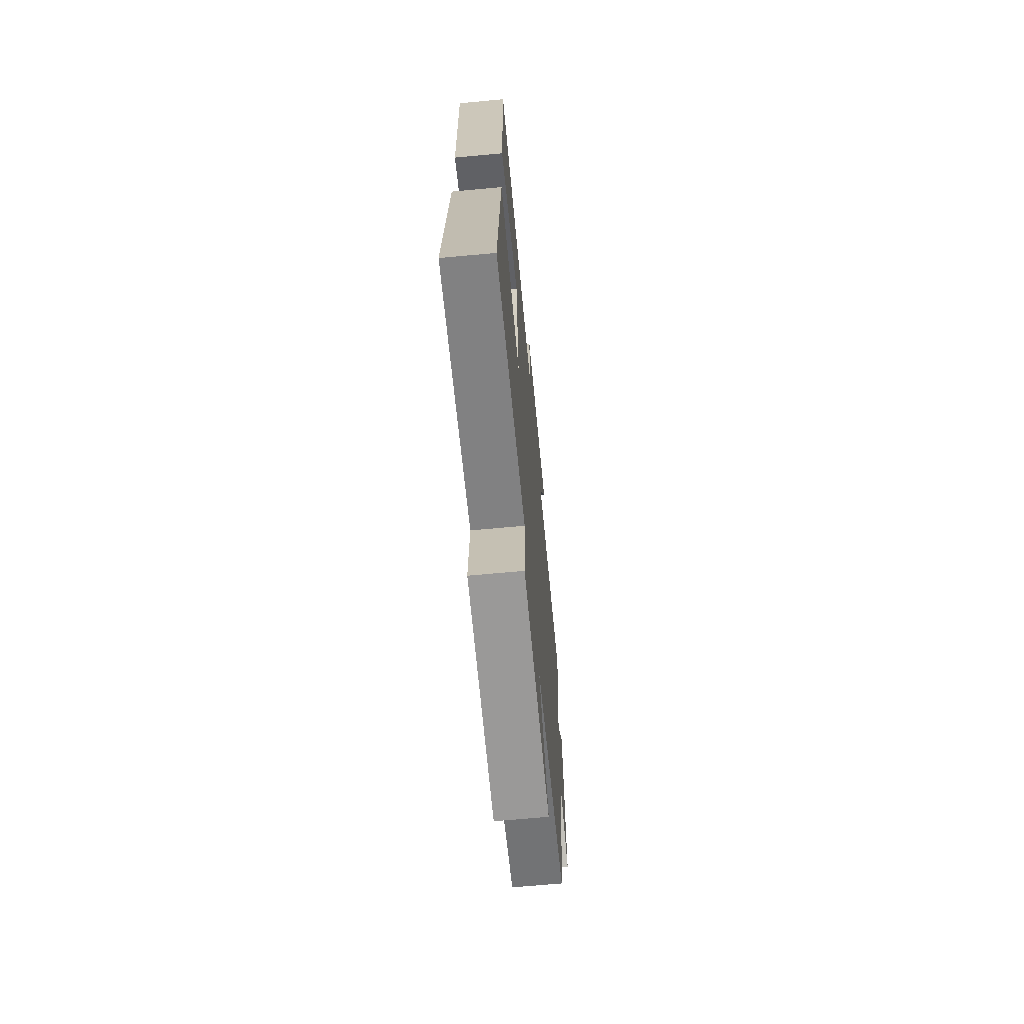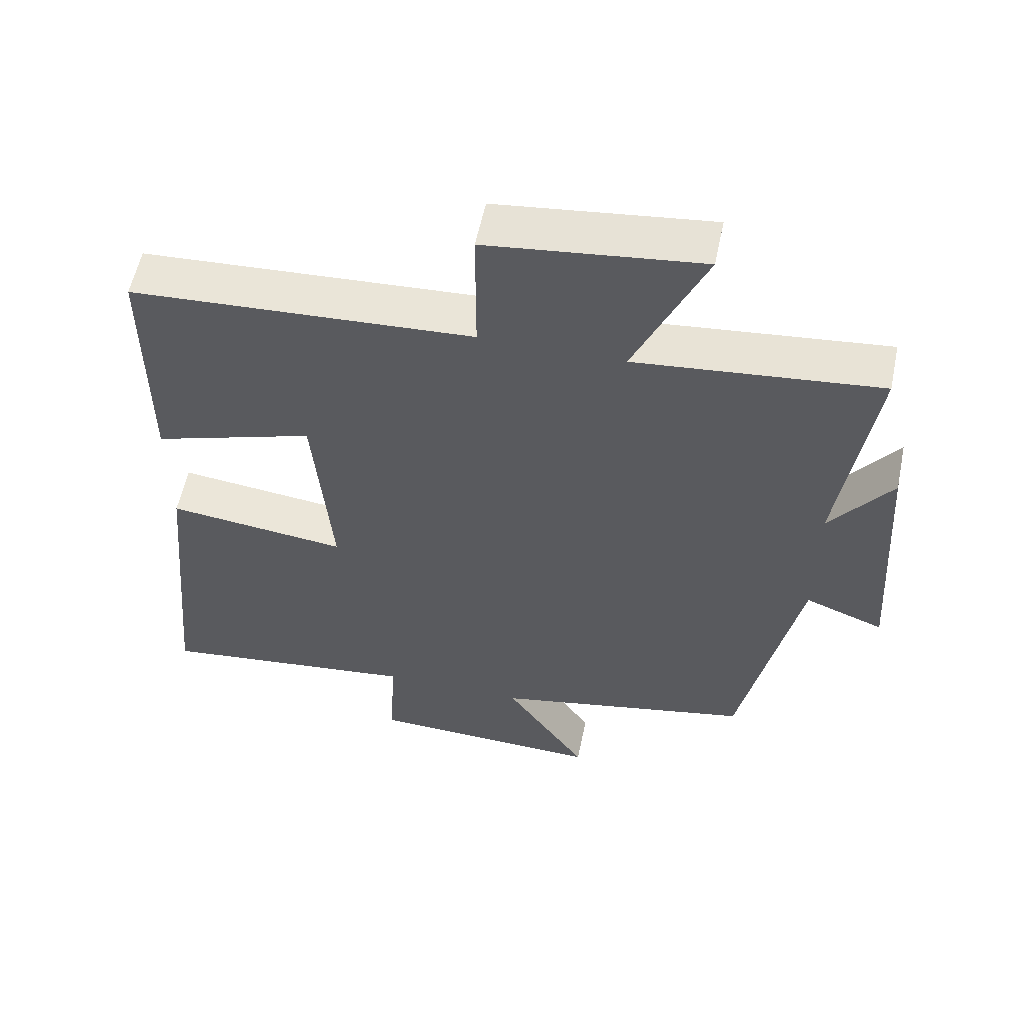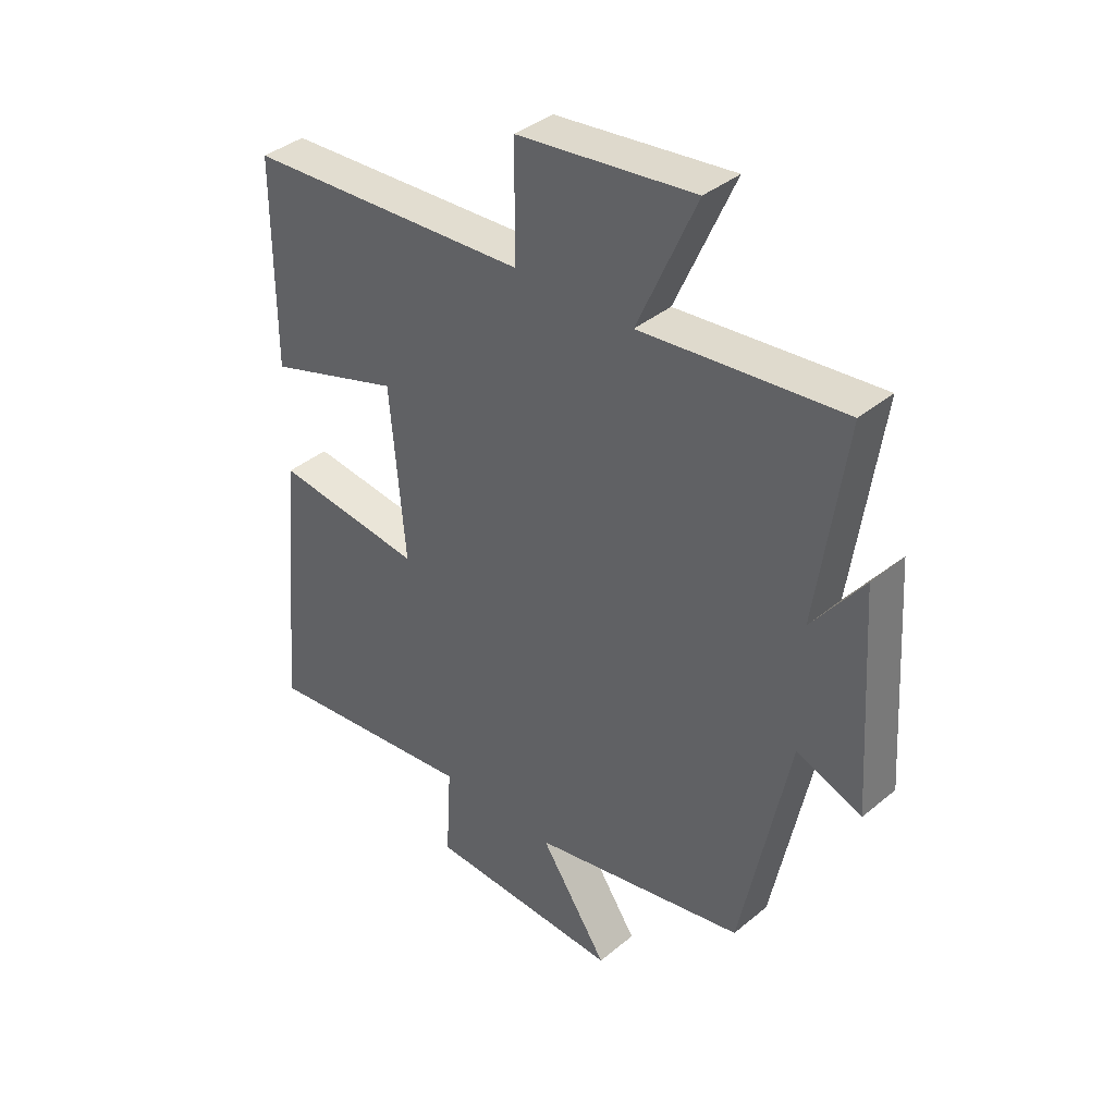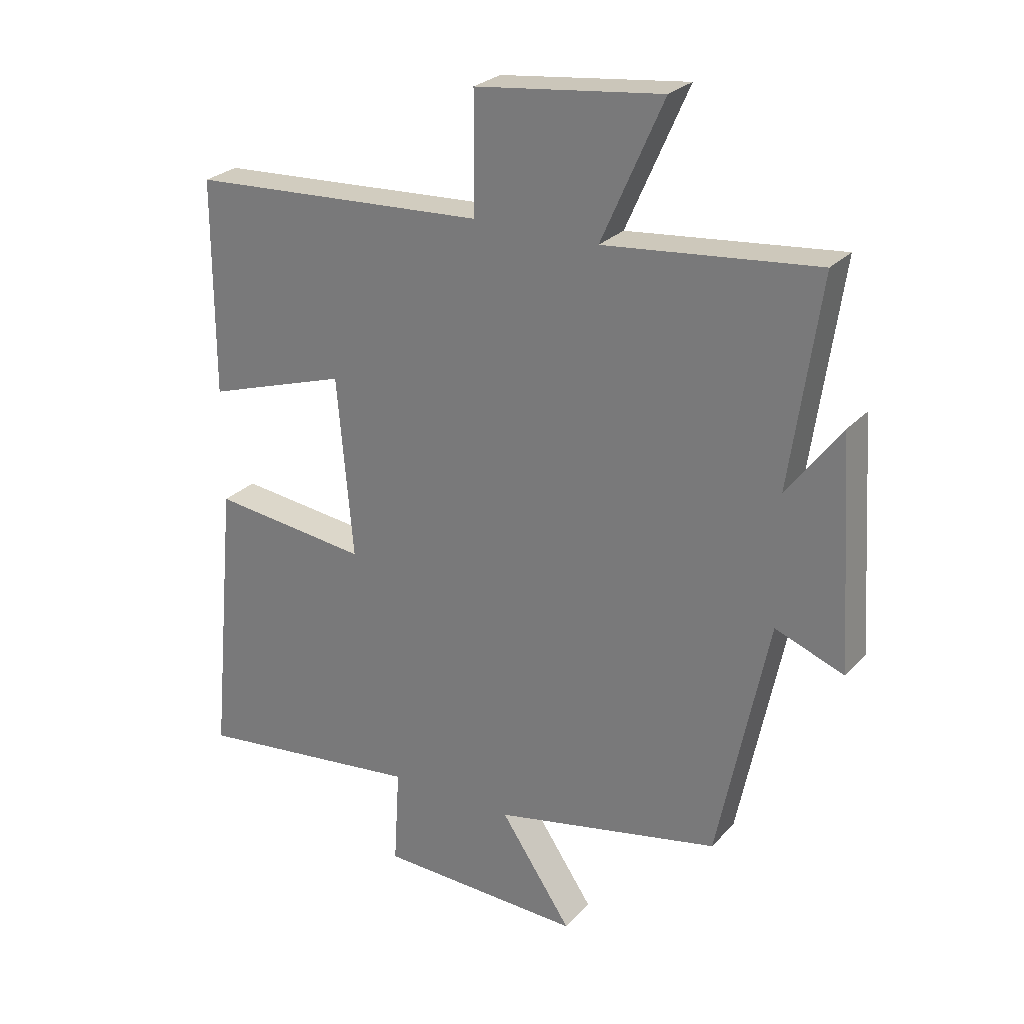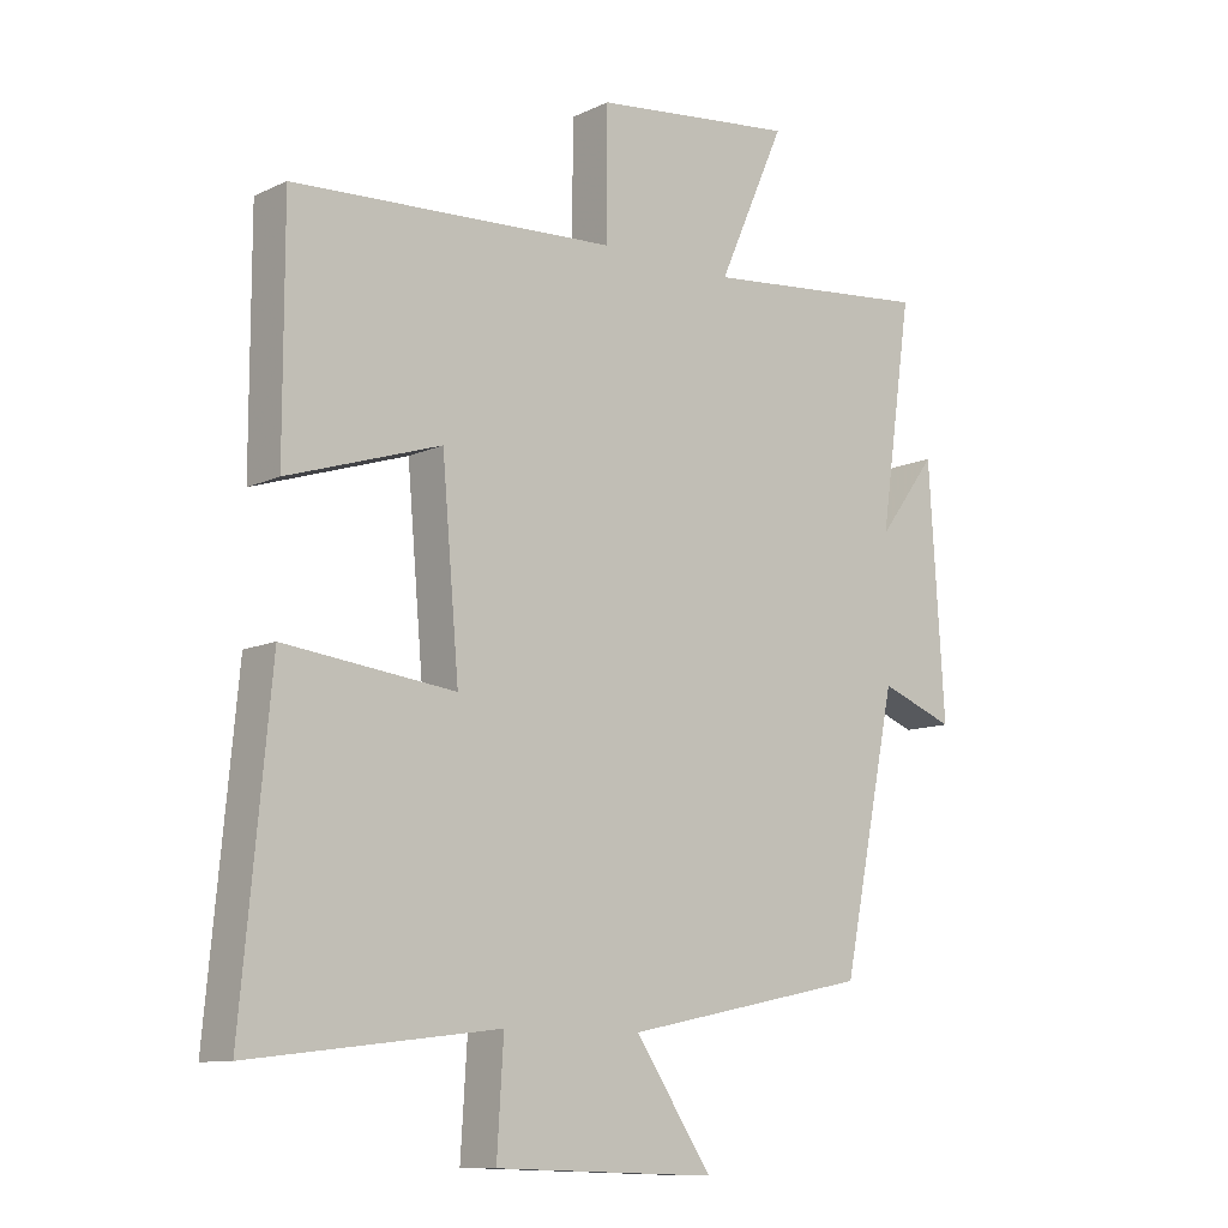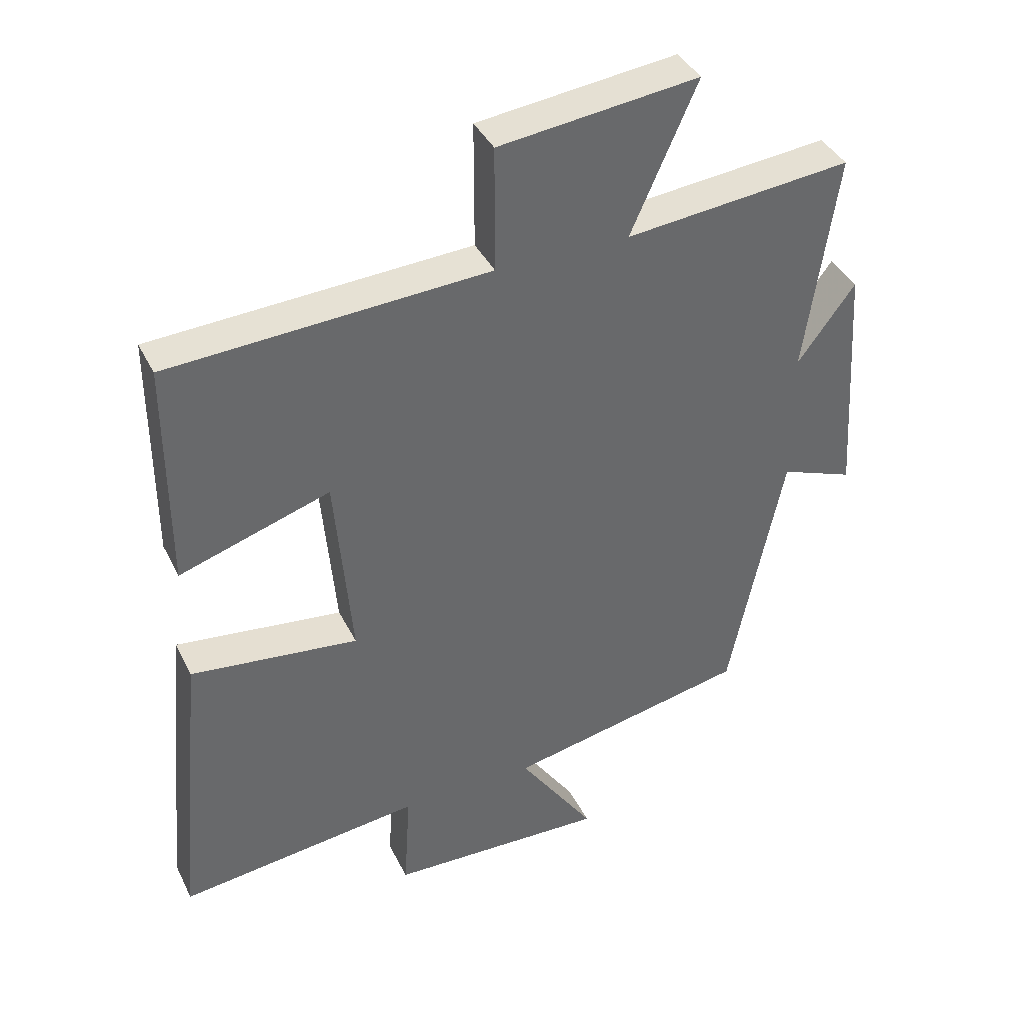
<metadata>
{"format":"obj","ext":"obj","renderer":"f3d","projection":"perspective","resolution":1024,"background":"white","views":[{"elev":-67.1,"azim":-84.7,"up":"+Z"},{"elev":56.9,"azim":11.6,"up":"+Z"},{"elev":38.3,"azim":43.8,"up":"+Z"},{"elev":26.2,"azim":32.3,"up":"+Z"},{"elev":-10.6,"azim":-40.7,"up":"+Z"},{"elev":39.4,"azim":-24.3,"up":"+Z"}]}
</metadata>
<code>
v 0.417 0.07 -0.424
v 0.043 0.07 -0.5
v 0.161 0.07 -0.674
v -0.177 0.07 -0.662
v -0.167 0.07 -0.5
v -0.544 0.07 -0.544
v -0.5 0.07 -0.074
v -0.241 0.07 -0.105
v -0.267 0.07 0.193
v -0.5 0.07 0.118
v -0.5 0.07 0.473
v -0.007 0.07 0.5
v -0.007 0.07 0.694
v 0.301 0.07 0.73
v 0.199 0.07 0.5
v 0.549 0.07 0.535
v 0.5 0.07 0.194
v 0.589 0.07 0.313
v 0.613 0.07 -0.063
v 0.5 0.07 -0.02
v 0.417 0 -0.424
v 0.043 0 -0.5
v 0.161 0 -0.674
v -0.177 0 -0.662
v -0.167 0 -0.5
v -0.544 0 -0.544
v -0.5 0 -0.074
v -0.241 0 -0.105
v -0.267 0 0.193
v -0.5 0 0.118
v -0.5 0 0.473
v -0.007 0 0.5
v -0.007 0 0.694
v 0.301 0 0.73
v 0.199 0 0.5
v 0.549 0 0.535
v 0.5 0 0.194
v 0.589 0 0.313
v 0.613 0 -0.063
v 0.5 0 -0.02
f 17 18 19 20
f 17 20 1 2
f 15 16 17 2
f 12 13 14 15
f 11 12 15
f 10 11 15
f 9 10 15
f 8 9 15 2
f 5 6 7 8
f 5 8 2 3
f 3 4 5
f 40 39 38 37
f 22 21 40 37
f 22 37 36 35
f 35 34 33 32
f 35 32 31
f 35 31 30
f 35 30 29
f 22 35 29 28
f 28 27 26 25
f 23 22 28 25
f 25 24 23
f 1 21 22 2
f 2 22 23 3
f 3 23 24 4
f 4 24 25 5
f 5 25 26 6
f 6 26 27 7
f 7 27 28 8
f 8 28 29 9
f 9 29 30 10
f 10 30 31 11
f 11 31 32 12
f 12 32 33 13
f 13 33 34 14
f 14 34 35 15
f 15 35 36 16
f 16 36 37 17
f 17 37 38 18
f 18 38 39 19
f 19 39 40 20
f 20 40 21 1

</code>
